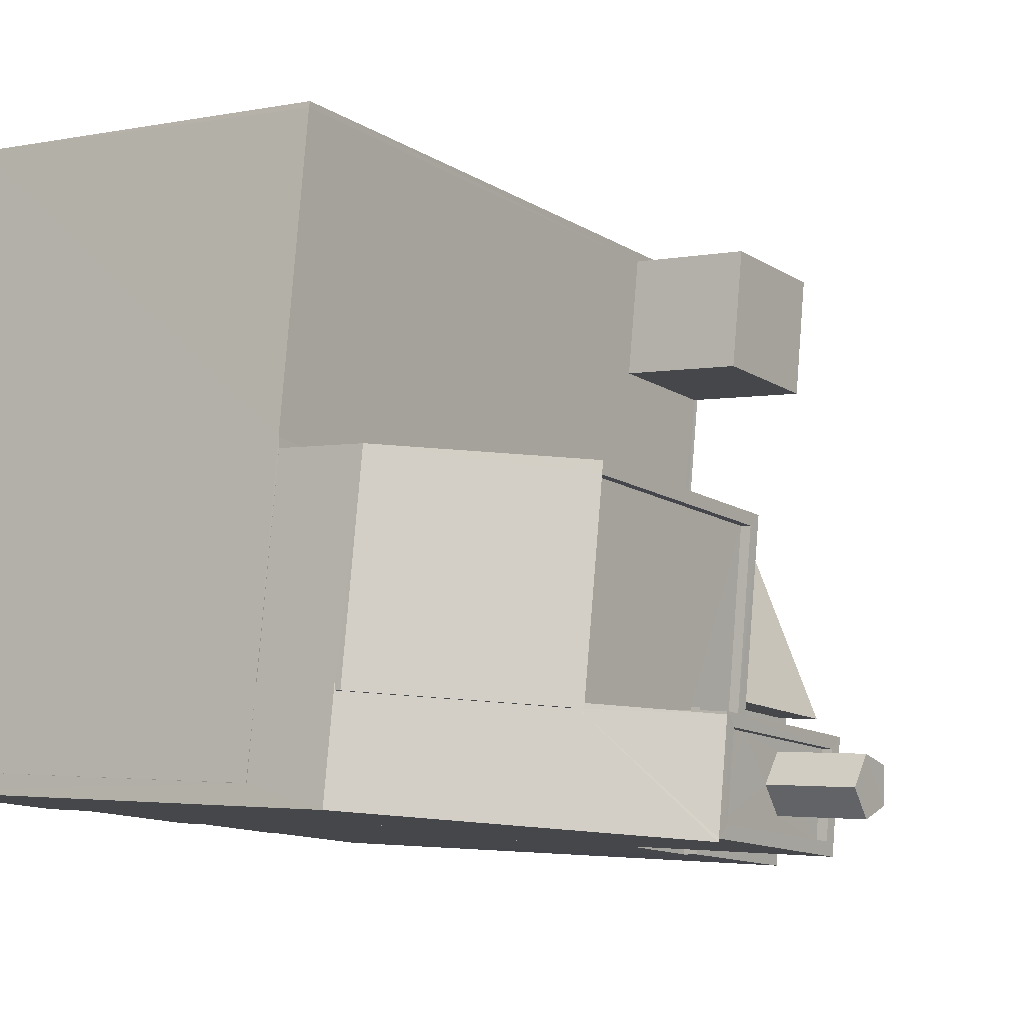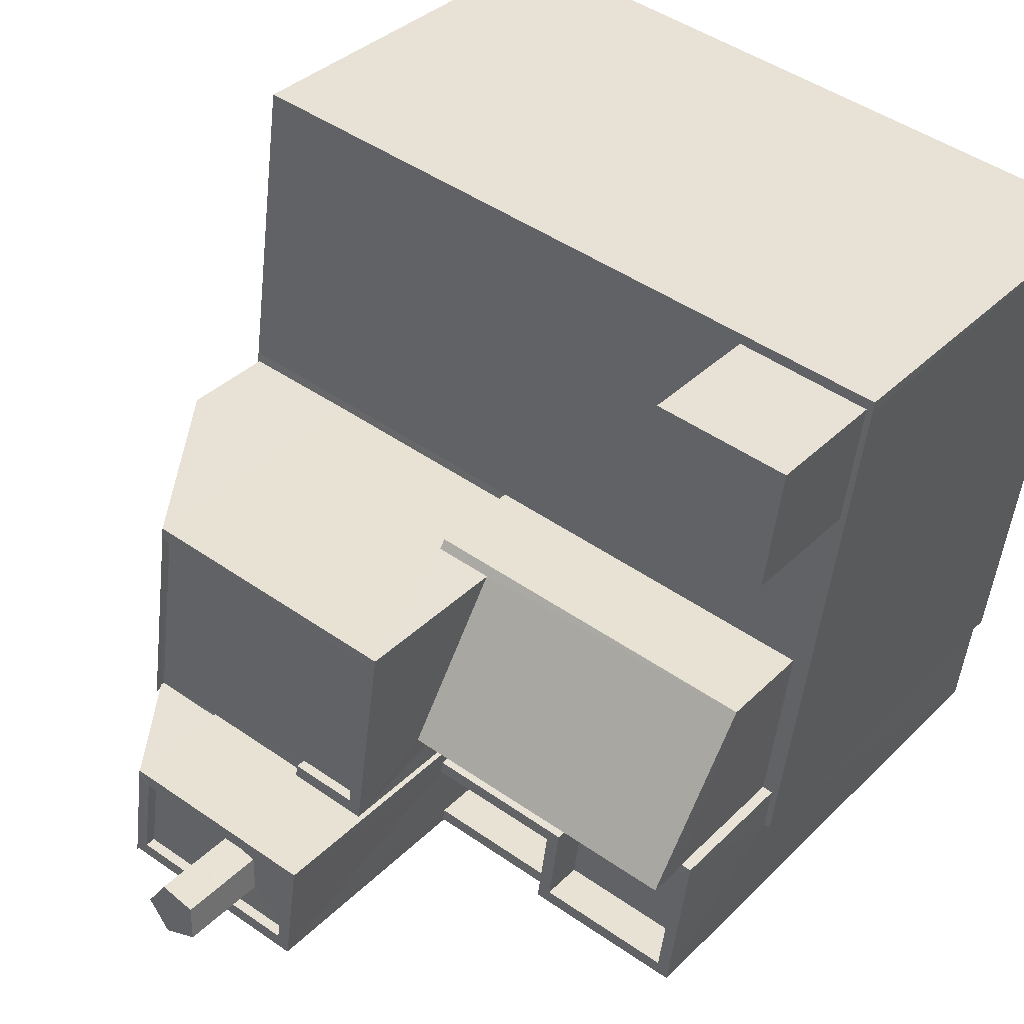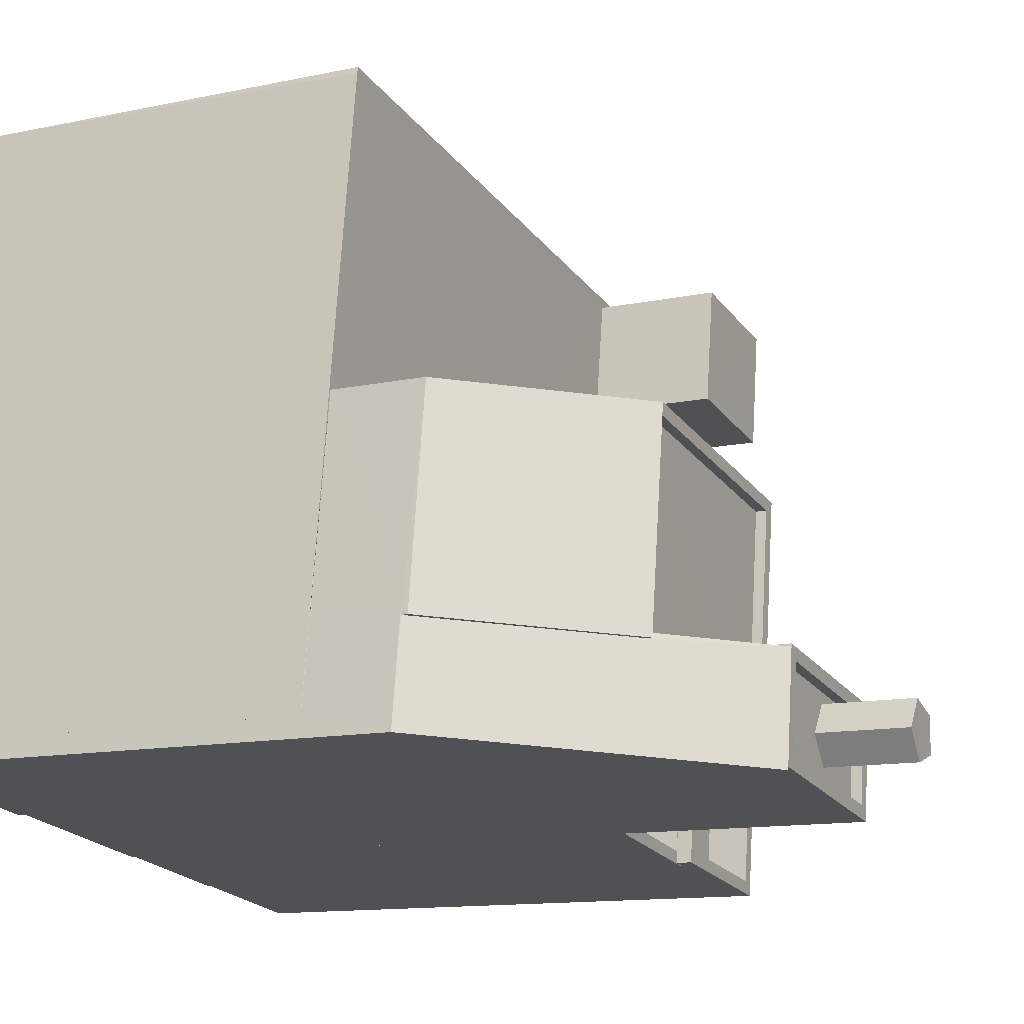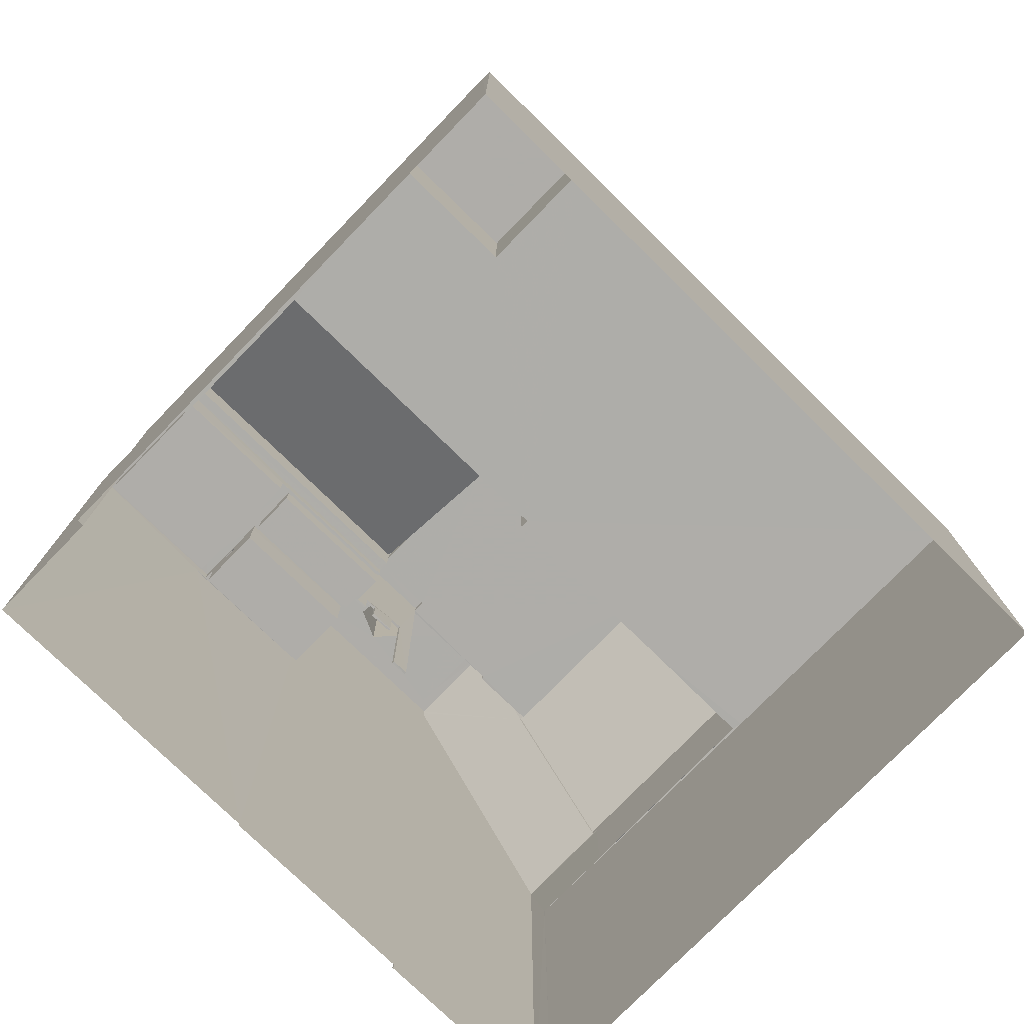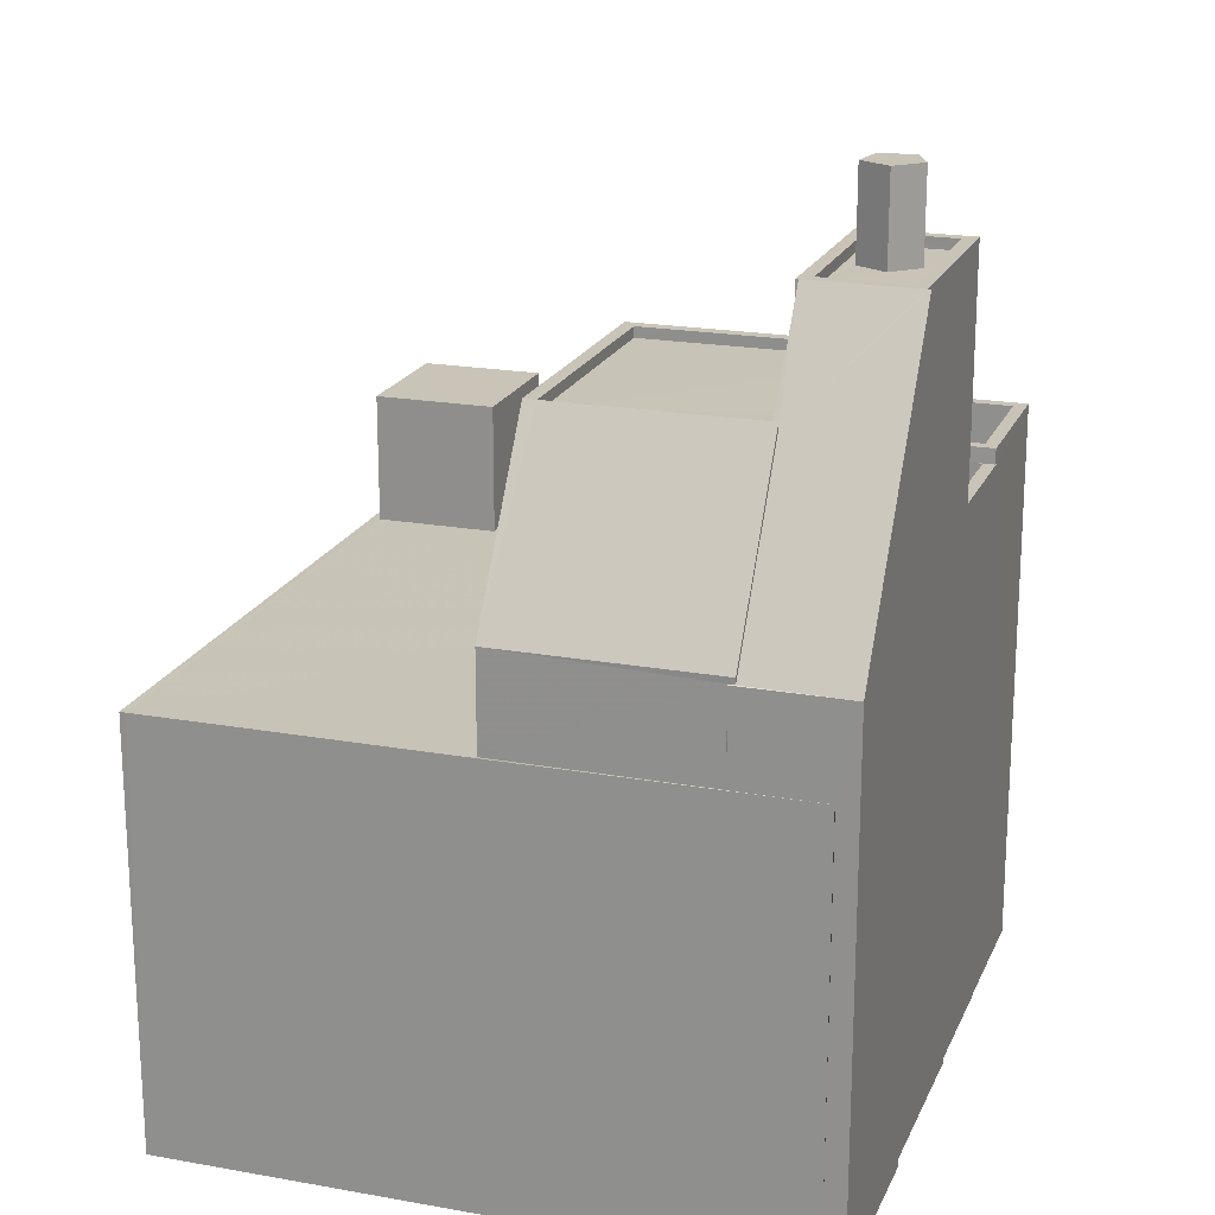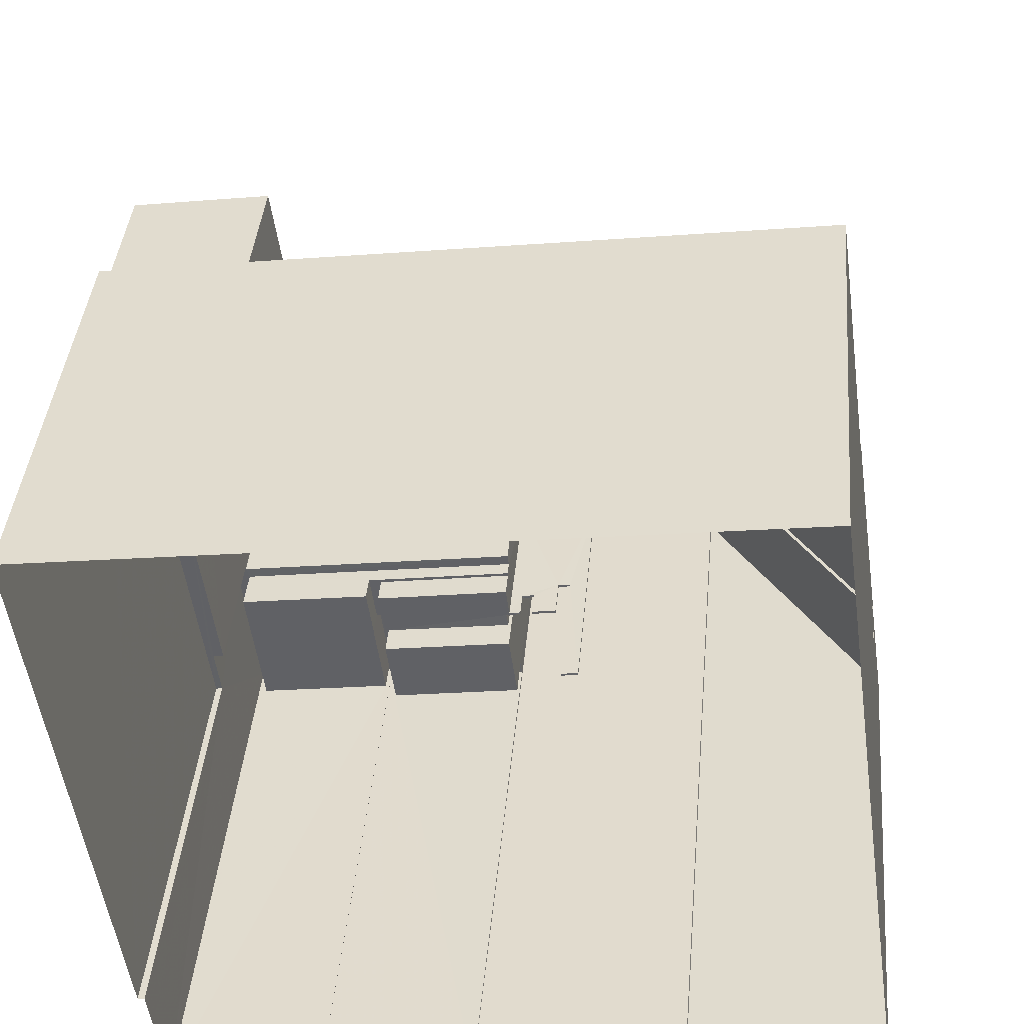
<metadata>
{"format":"obj","ext":"obj","renderer":"f3d","projection":"perspective","resolution":1024,"background":"white","views":[{"elev":-2.9,"azim":-54.4,"up":"+Y"},{"elev":34.7,"azim":37.4,"up":"+Y"},{"elev":-12.6,"azim":-63.8,"up":"+Y"},{"elev":-77.2,"azim":127.9,"up":"+Z"},{"elev":19.8,"azim":-79.4,"up":"+Z"},{"elev":39.2,"azim":-175.0,"up":"+Y"}]}
</metadata>
<code>
v -8.891e+04 -9.944e+04 8.503
v -8.889e+04 -9.944e+04 8.503
v -8.89e+04 -9.945e+04 8.503
v -8.891e+04 -9.945e+04 8.504
v -8.891e+04 -9.945e+04 8.504
v -8.889e+04 -9.945e+04 8.503
v -8.889e+04 -9.945e+04 8.503
v -8.891e+04 -9.945e+04 8.504
v -8.89e+04 -9.945e+04 8.504
v -8.89e+04 -9.945e+04 8.504
v -8.89e+04 -9.946e+04 8.503
v -8.889e+04 -9.946e+04 8.503
v -8.89e+04 -9.946e+04 8.503
v -8.89e+04 -9.945e+04 8.503
v -8.891e+04 -9.945e+04 24.97
v -8.891e+04 -9.945e+04 24.97
v -8.89e+04 -9.945e+04 24.97
v -8.89e+04 -9.945e+04 24.97
v -8.89e+04 -9.945e+04 24.97
v -8.89e+04 -9.945e+04 24.97
v -8.89e+04 -9.945e+04 24.97
v -8.89e+04 -9.945e+04 24.97
v -8.891e+04 -9.945e+04 18.58
v -8.89e+04 -9.945e+04 18.58
v -8.891e+04 -9.944e+04 18.58
v -8.889e+04 -9.944e+04 18.58
v -8.889e+04 -9.944e+04 18.58
v -8.889e+04 -9.944e+04 18.58
v -8.889e+04 -9.945e+04 18.58
v -8.889e+04 -9.945e+04 18.58
v -8.889e+04 -9.945e+04 18.58
v -8.889e+04 -9.944e+04 18.58
v -8.889e+04 -9.944e+04 18.58
v -8.889e+04 -9.945e+04 18.58
v -8.889e+04 -9.945e+04 18.58
v -8.89e+04 -9.945e+04 24.72
v -8.89e+04 -9.945e+04 24.72
v -8.89e+04 -9.945e+04 24.72
v -8.891e+04 -9.945e+04 24.72
v -8.89e+04 -9.945e+04 24.72
v -8.891e+04 -9.945e+04 24.72
v -8.89e+04 -9.945e+04 24.72
v -8.89e+04 -9.945e+04 24.72
v -8.89e+04 -9.945e+04 24.72
v -8.891e+04 -9.945e+04 24.97
v -8.891e+04 -9.945e+04 20.85
v -8.891e+04 -9.945e+04 20.85
v -8.891e+04 -9.945e+04 24.97
v -8.891e+04 -9.945e+04 24.97
v -8.89e+04 -9.945e+04 20.94
v -8.89e+04 -9.945e+04 20.94
v -8.89e+04 -9.945e+04 20.94
v -8.89e+04 -9.945e+04 20.94
v -8.89e+04 -9.945e+04 20.58
v -8.89e+04 -9.946e+04 20.58
v -8.89e+04 -9.945e+04 20.58
v -8.89e+04 -9.945e+04 20.58
v -8.89e+04 -9.945e+04 27.07
v -8.89e+04 -9.945e+04 27.07
v -8.89e+04 -9.945e+04 27.07
v -8.89e+04 -9.945e+04 27.07
v -8.89e+04 -9.945e+04 27.07
v -8.89e+04 -9.946e+04 21.58
v -8.89e+04 -9.946e+04 21.58
v -8.89e+04 -9.946e+04 21.58
v -8.89e+04 -9.945e+04 21.58
v -8.89e+04 -9.945e+04 21.58
v -8.89e+04 -9.946e+04 21.58
v -8.89e+04 -9.945e+04 21.58
v -8.89e+04 -9.945e+04 21.58
v -8.89e+04 -9.945e+04 29.17
v -8.89e+04 -9.945e+04 29.17
v -8.89e+04 -9.945e+04 29.17
v -8.89e+04 -9.945e+04 29.17
v -8.89e+04 -9.945e+04 29.17
v -8.89e+04 -9.945e+04 27.32
v -8.89e+04 -9.945e+04 27.32
v -8.89e+04 -9.945e+04 27.32
v -8.89e+04 -9.945e+04 27.32
v -8.89e+04 -9.945e+04 27.32
v -8.89e+04 -9.945e+04 27.32
v -8.89e+04 -9.945e+04 27.32
v -8.89e+04 -9.945e+04 27.32
v -8.89e+04 -9.945e+04 27.32
v -8.89e+04 -9.945e+04 21.58
v -8.89e+04 -9.945e+04 21.58
v -8.89e+04 -9.945e+04 21.58
v -8.89e+04 -9.945e+04 21.58
v -8.89e+04 -9.945e+04 21.58
v -8.89e+04 -9.945e+04 21.58
v -8.89e+04 -9.945e+04 20.88
v -8.89e+04 -9.945e+04 20.99
v -8.89e+04 -9.945e+04 20.99
v -8.889e+04 -9.945e+04 20.88
v -8.889e+04 -9.945e+04 22.95
v -8.89e+04 -9.945e+04 22.95
v -8.89e+04 -9.945e+04 20.94
v -8.889e+04 -9.945e+04 20.94
v -8.89e+04 -9.945e+04 20.94
v -8.89e+04 -9.945e+04 20.94
v -8.889e+04 -9.946e+04 20.94
v -8.89e+04 -9.946e+04 20.94
v -8.889e+04 -9.944e+04 21.63
v -8.889e+04 -9.944e+04 21.63
v -8.889e+04 -9.944e+04 21.63
v -8.889e+04 -9.944e+04 21.63
v -8.891e+04 -9.945e+04 24.82
v -8.89e+04 -9.945e+04 27.32
v -8.891e+04 -9.945e+04 20.68
v -8.891e+04 -9.945e+04 20.7
v -8.891e+04 -9.945e+04 20.68
v -8.891e+04 -9.945e+04 24.82
v -8.891e+04 -9.945e+04 20.7
v -8.89e+04 -9.945e+04 20.94
v -8.89e+04 -9.945e+04 20.94
v -8.89e+04 -9.945e+04 20.94
v -8.89e+04 -9.945e+04 20.94
v -8.89e+04 -9.945e+04 20.94
v -8.89e+04 -9.945e+04 20.94
v -8.89e+04 -9.945e+04 20.94
v -8.89e+04 -9.945e+04 20.94
v -8.89e+04 -9.945e+04 27.07
v -8.89e+04 -9.945e+04 27.07
v -8.89e+04 -9.945e+04 27.07
v -8.89e+04 -9.945e+04 27.07
v -8.89e+04 -9.945e+04 27.07
v -8.89e+04 -9.945e+04 27.07
v -8.89e+04 -9.945e+04 18.58
v -8.89e+04 -9.945e+04 18.58
v -8.89e+04 -9.945e+04 18.58
v -8.89e+04 -9.945e+04 18.58
v -8.889e+04 -9.944e+04 18.58
v -8.891e+04 -9.944e+04 18.58
v -8.89e+04 -9.945e+04 21.94
v -8.89e+04 -9.945e+04 21.94
v -8.89e+04 -9.945e+04 21.94
v -8.89e+04 -9.945e+04 21.94
v -8.89e+04 -9.945e+04 18.58
v -8.891e+04 -9.945e+04 18.58
v -8.891e+04 -9.945e+04 18.58
v -8.891e+04 -9.945e+04 18.58
v -8.891e+04 -9.945e+04 18.58
v -8.891e+04 -9.945e+04 18.58
v -8.891e+04 -9.945e+04 18.58
v -8.89e+04 -9.945e+04 21.58
v -8.89e+04 -9.945e+04 21.58
v -8.89e+04 -9.945e+04 21.58
v -8.89e+04 -9.945e+04 21.58
v -8.889e+04 -9.945e+04 21.94
v -8.889e+04 -9.945e+04 21.94
v -8.889e+04 -9.945e+04 21.94
v -8.889e+04 -9.946e+04 21.94
v -8.889e+04 -9.945e+04 21.94
v -8.889e+04 -9.946e+04 21.94
v -8.89e+04 -9.946e+04 21.94
v -8.89e+04 -9.945e+04 21.94
v -8.89e+04 -9.945e+04 21.94
v -8.89e+04 -9.946e+04 21.94
v -8.89e+04 -9.945e+04 21.94
v -8.89e+04 -9.945e+04 21.94
v -8.89e+04 -9.945e+04 21.94
v -8.89e+04 -9.945e+04 21.94
f 1 2 3
f 4 1 5
f 2 6 7
f 8 5 9
f 8 9 10
f 11 7 12
f 3 11 13
f 9 3 14
f 2 7 3
f 9 1 3
f 5 1 9
f 3 7 11
f 15 16 17
f 15 17 18
f 18 19 20
f 21 22 19
f 19 22 20
f 17 19 18
f 23 24 25
f 25 24 26
f 27 28 29
f 29 30 31
f 27 32 28
f 26 24 33
f 30 34 35
f 33 24 34
f 28 33 34
f 28 34 29
f 29 34 30
f 36 37 38
f 39 40 36
f 39 36 41
f 42 43 44
f 41 42 44
f 36 38 42
f 41 36 42
f 45 46 47
f 47 48 45
f 49 46 45
f 50 51 52
f 50 53 51
f 54 55 56
f 57 54 56
f 58 59 60
f 61 59 62
f 59 58 62
f 63 64 65
f 65 64 66
f 67 66 68
f 68 69 70
f 68 64 69
f 66 64 68
f 71 72 73
f 73 72 74
f 72 75 74
f 76 77 78
f 79 80 81
f 82 80 79
f 77 83 84
f 82 84 83
f 78 77 84
f 84 82 79
f 85 86 87
f 86 88 87
f 87 89 90
f 87 88 89
f 91 92 93
f 91 93 94
f 93 95 94
f 93 96 95
f 97 98 99
f 99 100 97
f 101 98 97
f 102 101 97
f 103 104 105
f 106 103 105
f 83 77 107
f 108 83 107
f 108 107 109
f 110 111 109
f 77 112 107
f 110 113 111
f 107 110 109
f 114 115 116
f 117 118 115
f 117 119 118
f 120 119 117
f 121 120 117
f 115 114 117
f 122 123 60
f 62 124 61
f 124 125 61
f 60 126 58
f 127 123 125
f 127 125 124
f 127 126 123
f 123 126 60
f 128 129 130
f 131 128 130
f 27 132 32
f 132 133 26
f 32 132 26
f 133 25 26
f 134 135 136
f 137 134 136
f 81 80 76
f 78 81 76
f 138 24 139
f 24 23 139
f 140 141 142
f 140 23 141
f 143 144 140
f 139 23 144
f 144 23 140
f 145 146 147
f 148 145 147
f 149 150 151
f 152 151 153
f 152 154 155
f 153 150 156
f 153 156 157
f 155 158 159
f 160 161 159
f 160 159 162
f 154 152 153
f 159 158 162
f 155 154 158
f 151 150 153
f 112 77 40
f 39 112 40
f 62 58 72
f 71 62 72
f 12 31 152
f 152 31 151
f 12 7 31
f 151 31 30
f 22 42 38
f 22 21 42
f 132 2 1
f 133 132 1
f 64 155 159
f 69 64 159
f 127 124 73
f 74 127 73
f 134 51 135
f 134 52 51
f 45 16 15
f 49 45 15
f 62 71 73
f 124 62 73
f 79 125 123
f 84 79 123
f 75 127 74
f 75 126 127
f 110 47 113
f 143 113 144
f 144 113 46
f 113 47 46
f 84 123 122
f 78 84 122
f 107 48 47
f 110 107 47
f 59 81 60
f 60 78 122
f 60 81 78
f 34 24 91
f 94 34 91
f 11 63 65
f 13 11 65
f 26 106 105
f 32 26 105
f 33 103 106
f 26 33 106
f 19 17 44
f 43 19 44
f 120 87 119
f 120 85 87
f 3 66 14
f 14 66 82
f 82 161 80
f 160 117 80
f 160 121 117
f 67 54 57
f 67 57 161
f 161 160 80
f 66 67 82
f 82 67 161
f 35 151 30
f 35 149 151
f 82 83 9
f 14 82 9
f 118 90 115
f 93 18 96
f 157 156 96
f 115 157 20
f 96 18 20
f 90 89 157
f 115 90 157
f 157 96 20
f 150 95 96
f 156 150 96
f 116 147 114
f 116 148 147
f 131 137 136
f 128 131 136
f 125 79 61
f 61 81 59
f 61 79 81
f 72 126 75
f 72 58 126
f 33 104 103
f 33 28 104
f 65 3 13
f 65 66 3
f 157 88 153
f 153 88 98
f 157 89 88
f 98 88 99
f 143 140 111
f 113 143 111
f 100 88 86
f 100 99 88
f 29 6 27
f 27 2 132
f 27 6 2
f 57 70 161
f 161 70 159
f 57 56 70
f 159 70 69
f 129 38 37
f 130 129 37
f 155 63 152
f 152 63 12
f 155 64 63
f 12 63 11
f 36 77 76
f 36 40 77
f 154 101 102
f 158 154 102
f 129 128 136
f 129 136 38
f 38 20 22
f 116 115 148
f 148 115 20
f 51 53 145
f 135 145 148
f 135 51 145
f 38 136 135
f 38 135 20
f 135 148 20
f 117 147 80
f 80 37 76
f 76 37 36
f 147 117 114
f 130 137 131
f 37 137 130
f 52 146 50
f 147 146 134
f 134 146 52
f 37 134 137
f 80 147 37
f 37 147 134
f 93 92 18
f 15 18 49
f 92 138 139
f 49 92 139
f 18 92 49
f 95 149 94
f 34 94 35
f 150 149 95
f 94 149 35
f 109 8 10
f 108 109 10
f 139 46 49
f 139 144 46
f 118 119 87
f 90 118 87
f 7 6 29
f 31 7 29
f 42 19 43
f 42 21 19
f 111 142 109
f 109 142 8
f 111 140 142
f 8 142 5
f 48 107 112
f 48 112 45
f 112 41 45
f 112 39 41
f 142 141 4
f 5 142 4
f 70 55 68
f 70 56 55
f 54 68 55
f 54 67 68
f 162 102 97
f 162 158 102
f 28 105 104
f 28 32 105
f 133 1 25
f 23 4 141
f 25 1 23
f 23 1 4
f 120 121 85
f 121 160 85
f 100 86 97
f 85 160 162
f 86 85 162
f 97 86 162
f 53 50 146
f 145 53 146
f 9 108 10
f 9 83 108
f 154 153 98
f 101 154 98
f 41 44 45
f 45 17 16
f 45 44 17
f 138 91 24
f 138 92 91

</code>
